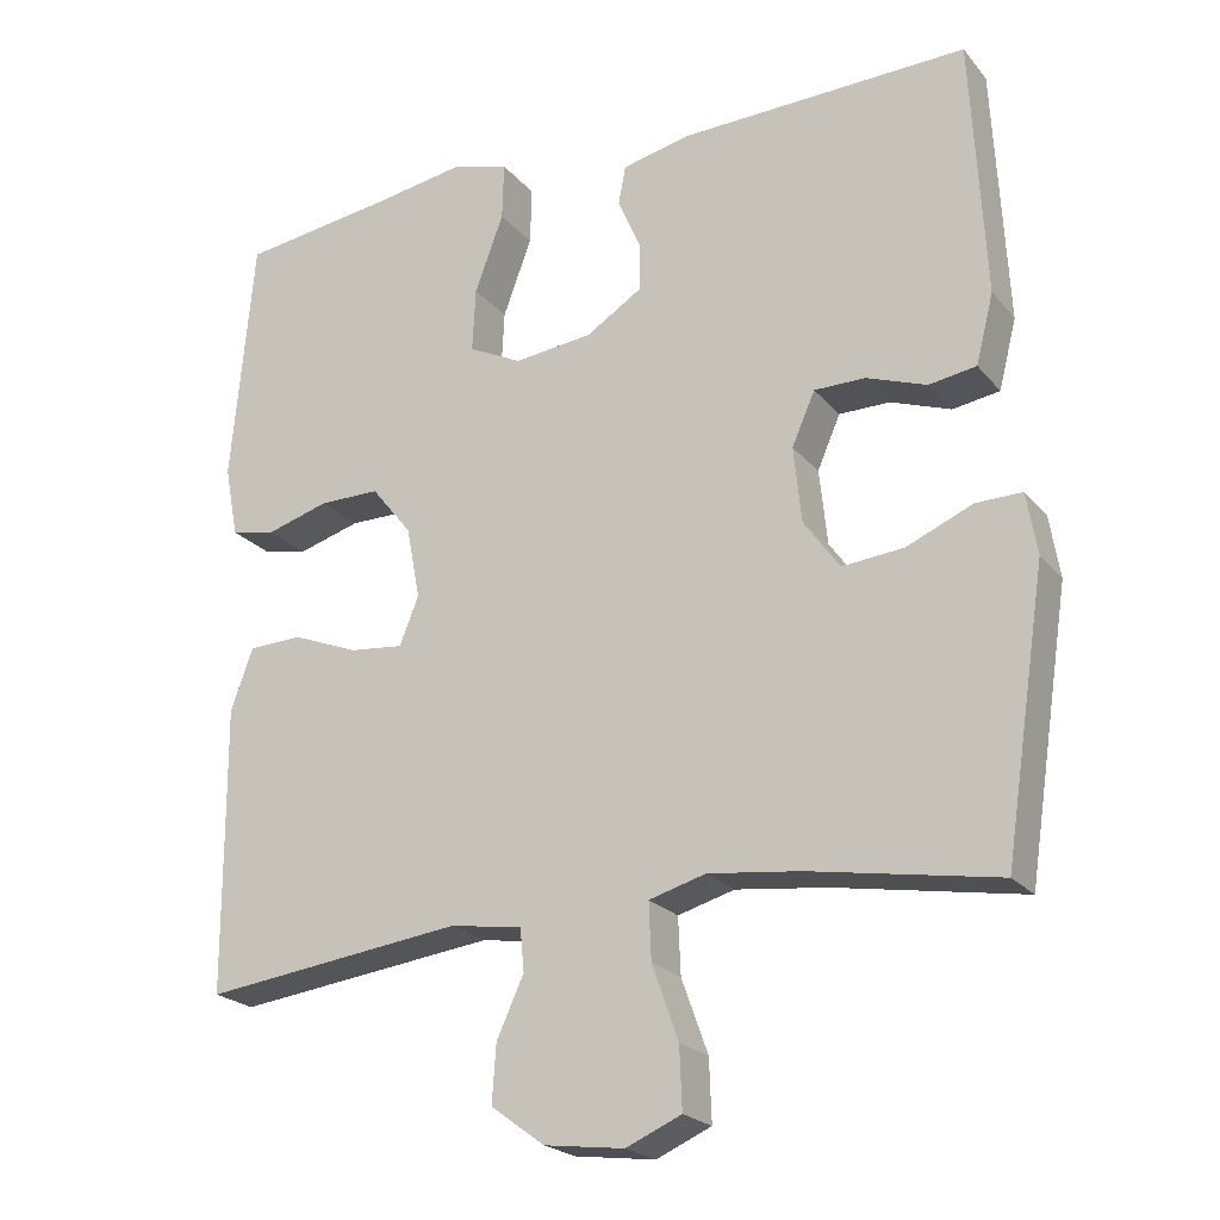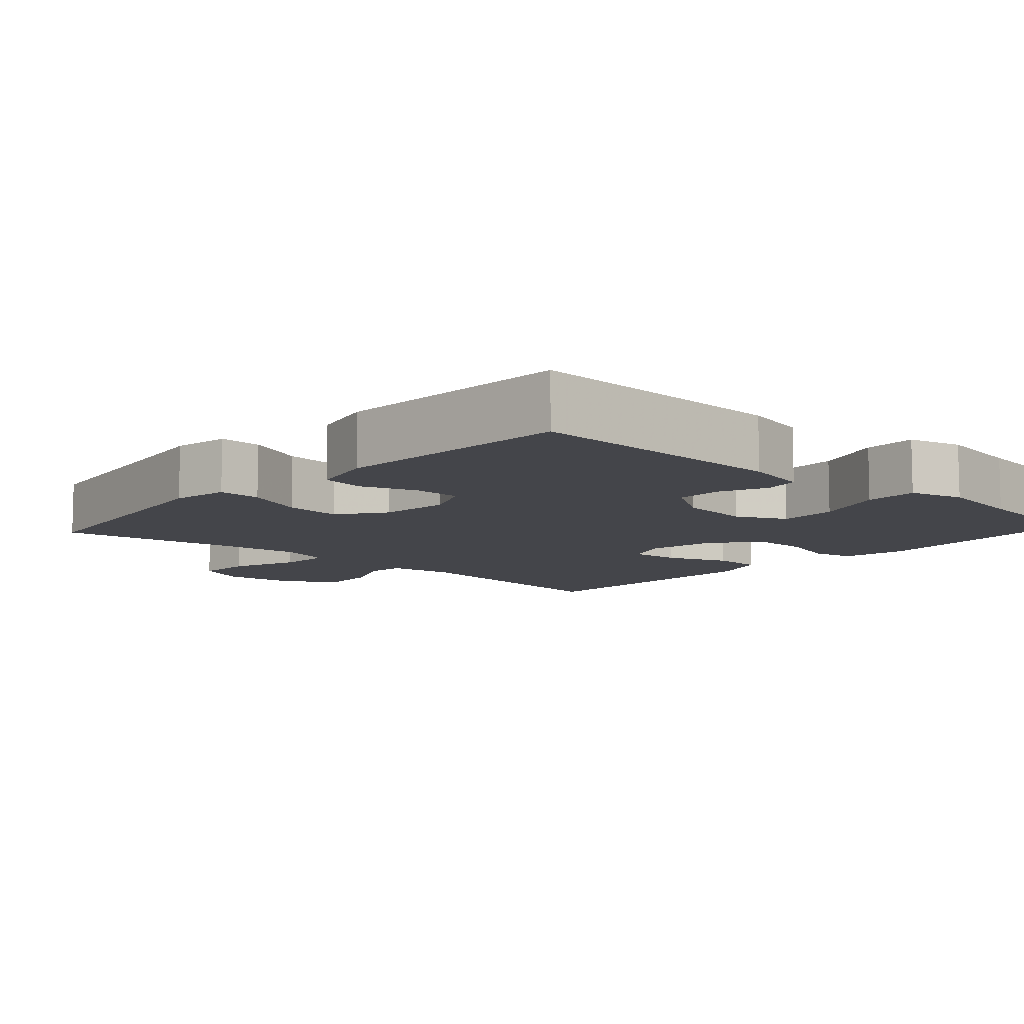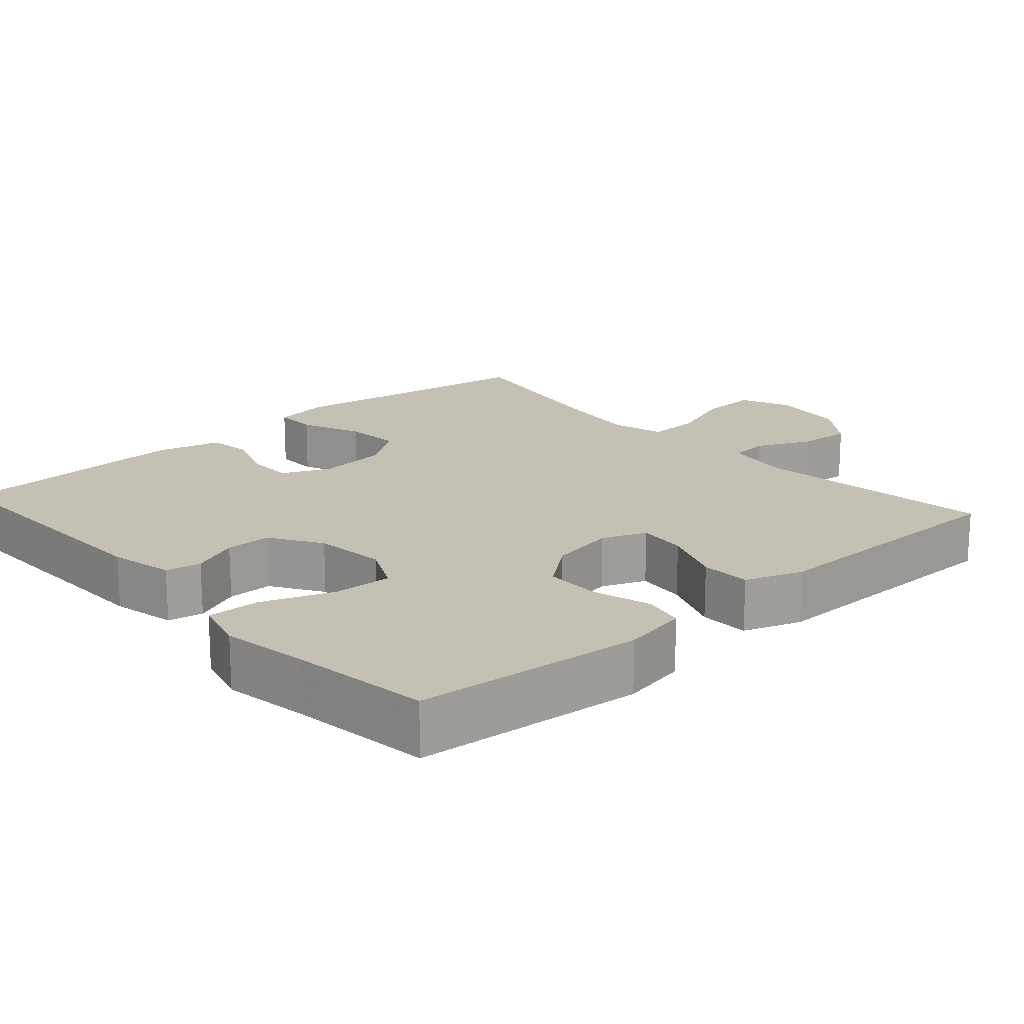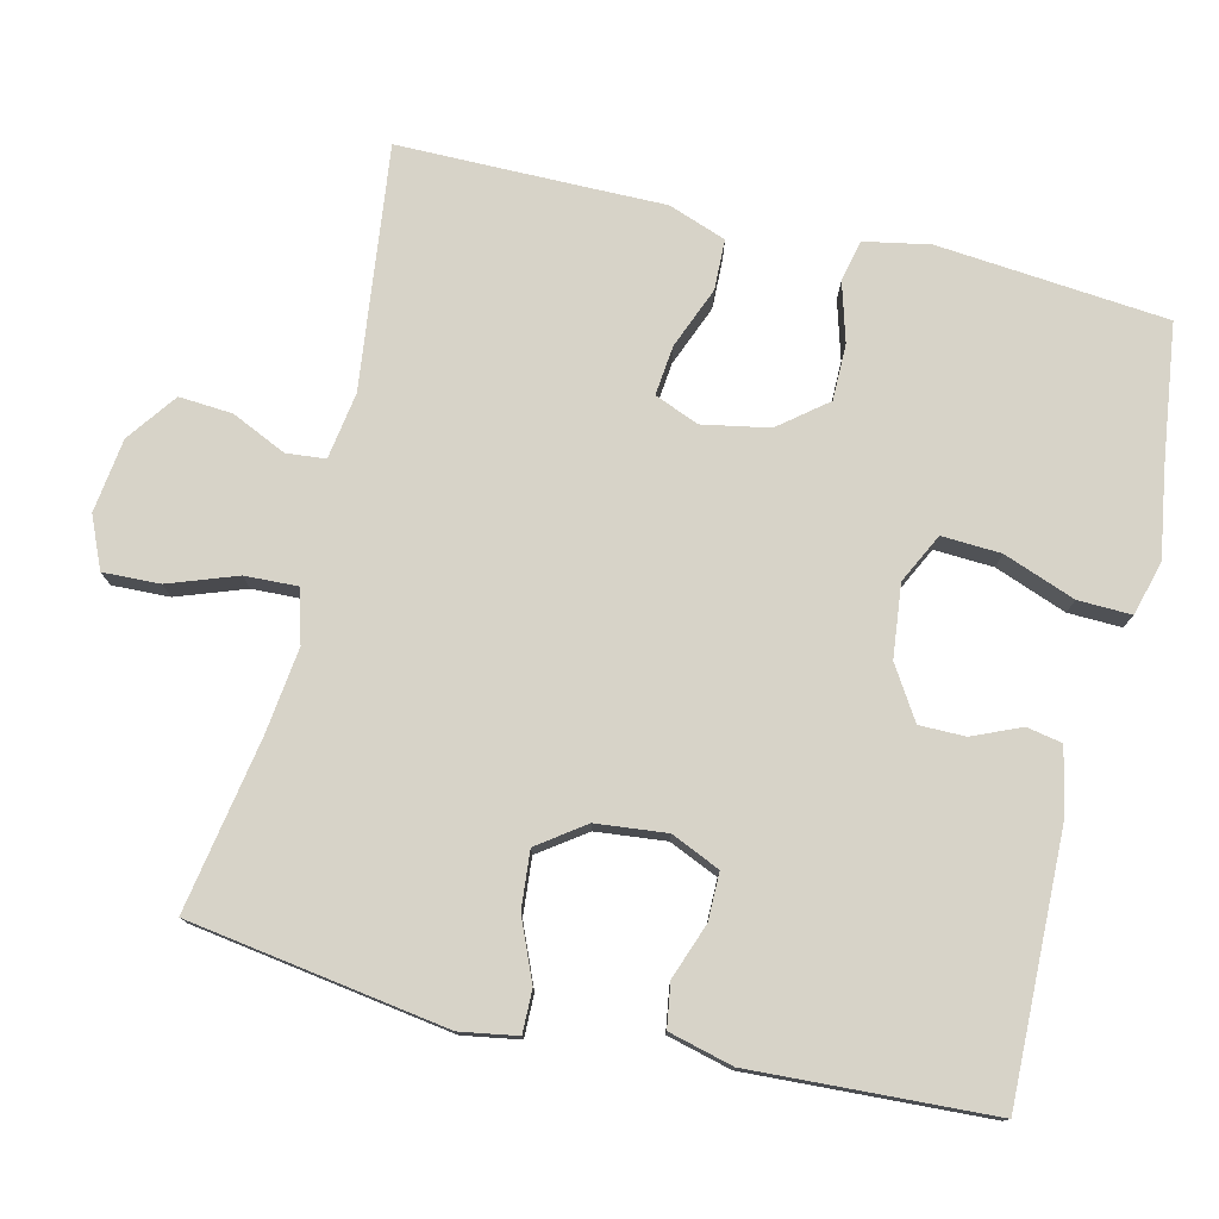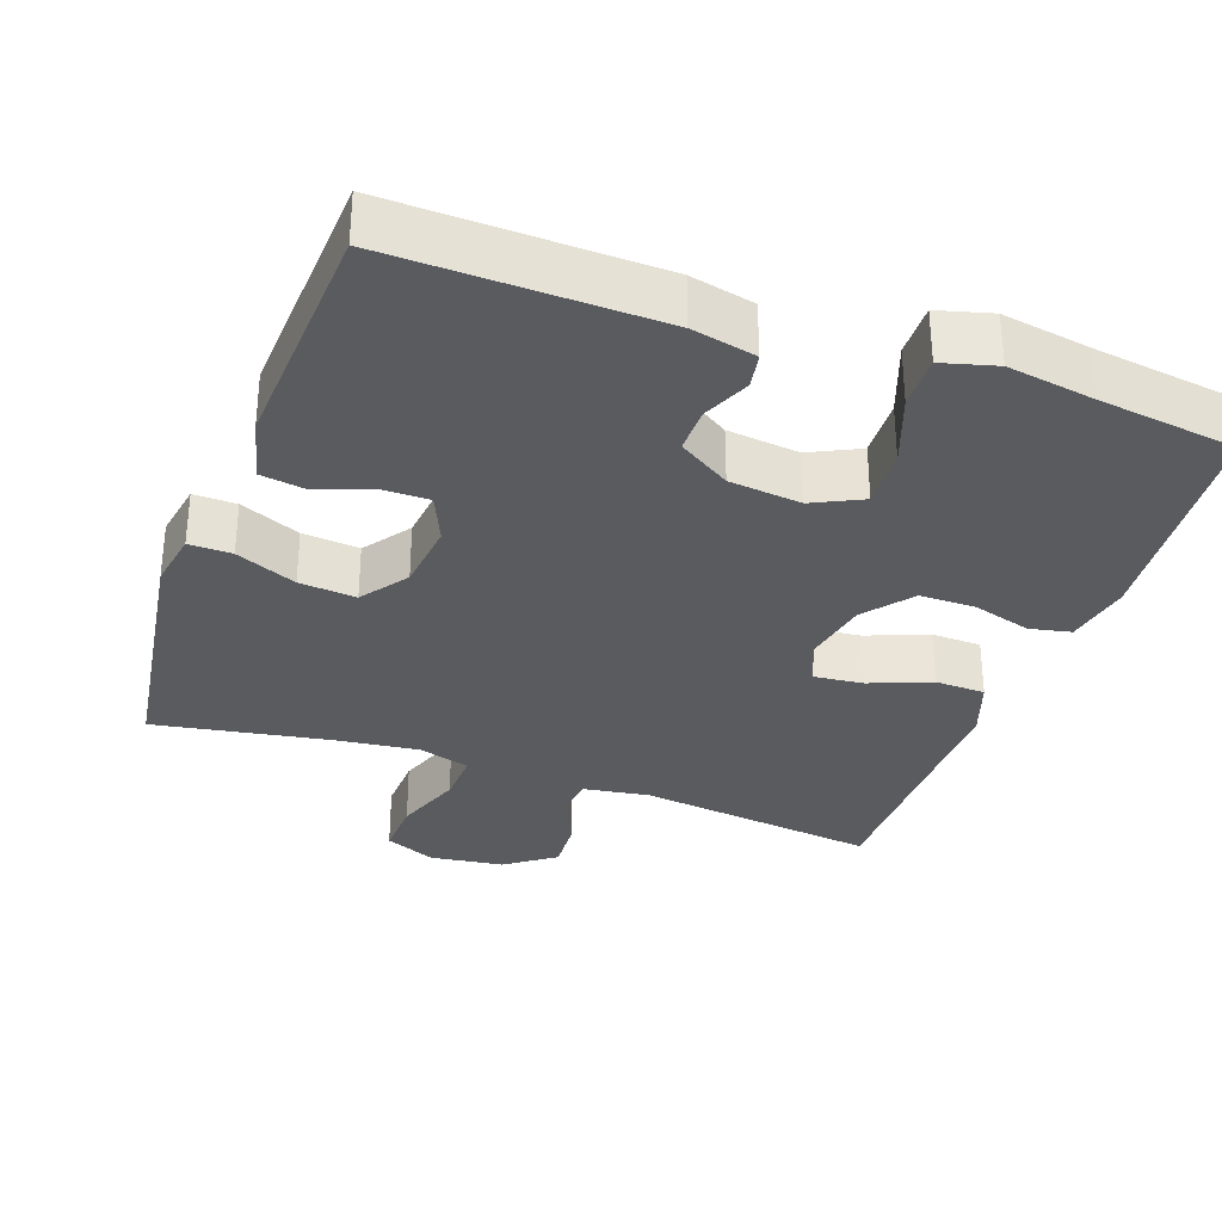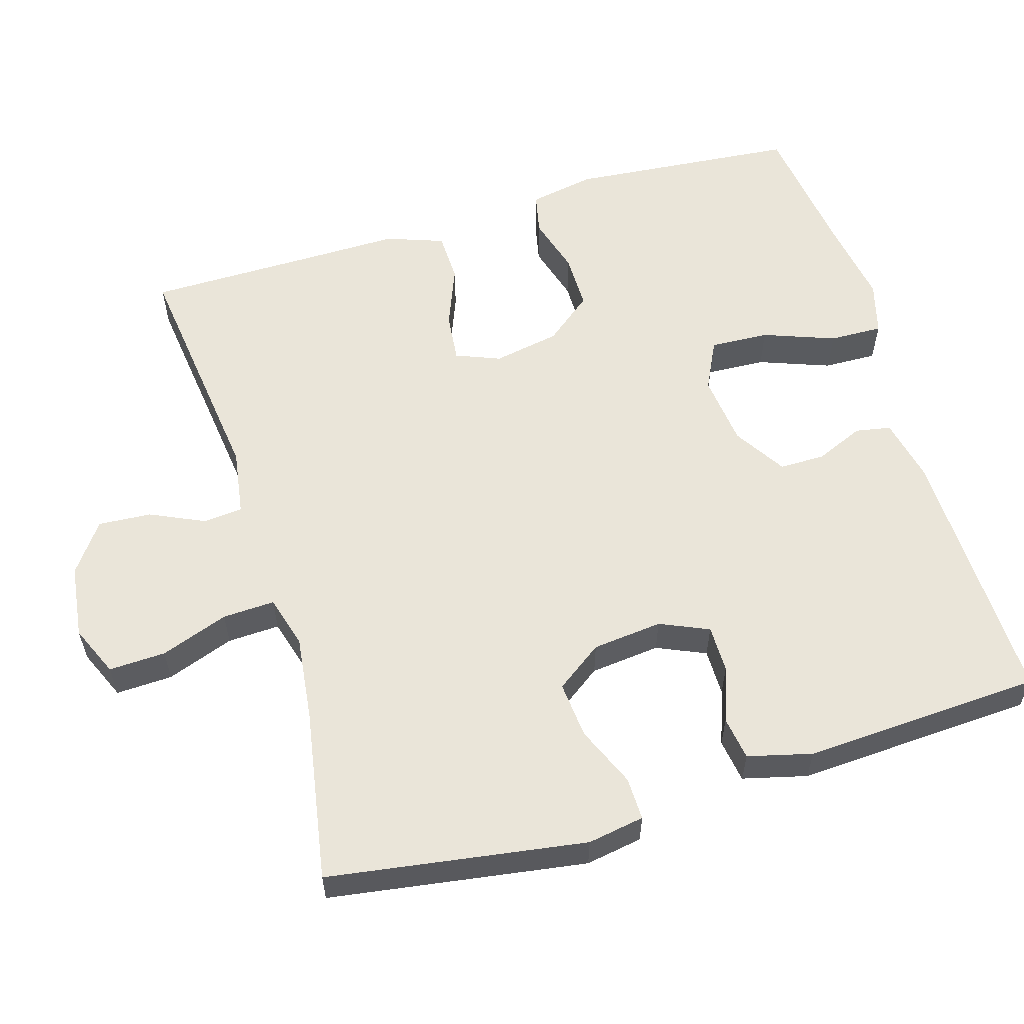
<metadata>
{"format":"obj","ext":"obj","renderer":"f3d","projection":"perspective","resolution":1024,"background":"white","views":[{"elev":-22.2,"azim":-151.3,"up":"+Z"},{"elev":-9.3,"azim":-42.5,"up":"+Y"},{"elev":18.3,"azim":48.3,"up":"+Y"},{"elev":77.2,"azim":-76.5,"up":"+Y"},{"elev":-32.4,"azim":-19.8,"up":"+Y"},{"elev":58.0,"azim":-106.7,"up":"+Y"}]}
</metadata>
<code>
v 0.5 0.07 0.5
v 0.528 0.07 0.19
v 0.511 0.07 0.101
v 0.455 0.07 0.089
v 0.376 0.07 0.112
v 0.3 0.07 0.112
v 0.249 0.07 0.048
v 0.232 0.07 -0.042
v 0.256 0.07 -0.102
v 0.323 0.07 -0.095
v 0.406 0.07 -0.062
v 0.474 0.07 -0.064
v 0.502 0.07 -0.142
v 0.501 0.07 -0.263
v 0.5 0.07 -0.5
v 0.173 0.07 -0.46
v 0.083 0.07 -0.474
v 0.078 0.07 -0.527
v 0.112 0.07 -0.601
v 0.117 0.07 -0.673
v 0.05 0.07 -0.722
v -0.05 0.07 -0.735
v -0.119 0.07 -0.705
v -0.116 0.07 -0.628
v -0.083 0.07 -0.536
v -0.08 0.07 -0.465
v -0.151 0.07 -0.445
v -0.266 0.07 -0.459
v -0.5 0.07 -0.5
v -0.553 0.07 -0.151
v -0.54 0.07 -0.074
v -0.482 0.07 -0.075
v -0.4 0.07 -0.11
v -0.323 0.07 -0.117
v -0.278 0.07 -0.054
v -0.268 0.07 0.041
v -0.297 0.07 0.107
v -0.361 0.07 0.107
v -0.436 0.07 0.08
v -0.495 0.07 0.089
v -0.517 0.07 0.176
v -0.5 0.07 0.5
v -0.14 0.07 0.491
v -0.053 0.07 0.472
v -0.044 0.07 0.424
v -0.072 0.07 0.359
v -0.072 0.07 0.297
v -0.002 0.07 0.253
v 0.096 0.07 0.242
v 0.163 0.07 0.275
v 0.159 0.07 0.355
v 0.123 0.07 0.452
v 0.121 0.07 0.524
v 0.194 0.07 0.544
v 0.312 0.07 0.525
v 0.5 0 0.5
v 0.528 0 0.19
v 0.511 0 0.101
v 0.455 0 0.089
v 0.376 0 0.112
v 0.3 0 0.112
v 0.249 0 0.048
v 0.232 0 -0.042
v 0.256 0 -0.102
v 0.323 0 -0.095
v 0.406 0 -0.062
v 0.474 0 -0.064
v 0.502 0 -0.142
v 0.501 0 -0.263
v 0.5 0 -0.5
v 0.173 0 -0.46
v 0.083 0 -0.474
v 0.078 0 -0.527
v 0.112 0 -0.601
v 0.117 0 -0.673
v 0.05 0 -0.722
v -0.05 0 -0.735
v -0.119 0 -0.705
v -0.116 0 -0.628
v -0.083 0 -0.536
v -0.08 0 -0.465
v -0.151 0 -0.445
v -0.266 0 -0.459
v -0.5 0 -0.5
v -0.553 0 -0.151
v -0.54 0 -0.074
v -0.482 0 -0.075
v -0.4 0 -0.11
v -0.323 0 -0.117
v -0.278 0 -0.054
v -0.268 0 0.041
v -0.297 0 0.107
v -0.361 0 0.107
v -0.436 0 0.08
v -0.495 0 0.089
v -0.517 0 0.176
v -0.5 0 0.5
v -0.14 0 0.491
v -0.053 0 0.472
v -0.044 0 0.424
v -0.072 0 0.359
v -0.072 0 0.297
v -0.002 0 0.253
v 0.096 0 0.242
v 0.163 0 0.275
v 0.159 0 0.355
v 0.123 0 0.452
v 0.121 0 0.524
v 0.194 0 0.544
v 0.312 0 0.525
f 53 54 55
f 52 53 55
f 51 52 55
f 3 4 5
f 2 3 5
f 1 2 5
f 55 1 5
f 51 55 5
f 50 51 5
f 49 50 5 6
f 48 49 6 7
f 47 48 7 8
f 44 45 46
f 43 44 46
f 42 43 46
f 41 42 46
f 40 41 46
f 39 40 46
f 38 39 46
f 37 38 46 47
f 47 8 9
f 37 47 9
f 36 37 9
f 31 32 33
f 30 31 33
f 29 30 33
f 28 29 33
f 27 28 33 34
f 26 27 34 35
f 23 24 25
f 22 23 25
f 21 22 25
f 20 21 25
f 19 20 25
f 18 19 25
f 17 18 25 26
f 35 36 9
f 26 35 9
f 17 26 9
f 16 17 9
f 12 13 14
f 11 12 14
f 10 11 14
f 14 15 16
f 10 14 16
f 9 10 16
f 110 109 108
f 110 108 107
f 110 107 106
f 60 59 58
f 60 58 57
f 60 57 56
f 60 56 110
f 60 110 106
f 60 106 105
f 61 60 105 104
f 62 61 104 103
f 63 62 103 102
f 101 100 99
f 101 99 98
f 101 98 97
f 101 97 96
f 101 96 95
f 101 95 94
f 101 94 93
f 102 101 93 92
f 64 63 102
f 64 102 92
f 64 92 91
f 88 87 86
f 88 86 85
f 88 85 84
f 88 84 83
f 89 88 83 82
f 90 89 82 81
f 80 79 78
f 80 78 77
f 80 77 76
f 80 76 75
f 80 75 74
f 80 74 73
f 81 80 73 72
f 64 91 90
f 64 90 81
f 64 81 72
f 64 72 71
f 69 68 67
f 69 67 66
f 69 66 65
f 71 70 69
f 71 69 65
f 71 65 64
f 1 56 57 2
f 2 57 58 3
f 3 58 59 4
f 4 59 60 5
f 5 60 61 6
f 6 61 62 7
f 7 62 63 8
f 8 63 64 9
f 9 64 65 10
f 10 65 66 11
f 11 66 67 12
f 12 67 68 13
f 13 68 69 14
f 14 69 70 15
f 15 70 71 16
f 16 71 72 17
f 17 72 73 18
f 18 73 74 19
f 19 74 75 20
f 20 75 76 21
f 21 76 77 22
f 22 77 78 23
f 23 78 79 24
f 24 79 80 25
f 25 80 81 26
f 26 81 82 27
f 27 82 83 28
f 28 83 84 29
f 29 84 85 30
f 30 85 86 31
f 31 86 87 32
f 32 87 88 33
f 33 88 89 34
f 34 89 90 35
f 35 90 91 36
f 36 91 92 37
f 37 92 93 38
f 38 93 94 39
f 39 94 95 40
f 40 95 96 41
f 41 96 97 42
f 42 97 98 43
f 43 98 99 44
f 44 99 100 45
f 45 100 101 46
f 46 101 102 47
f 47 102 103 48
f 48 103 104 49
f 49 104 105 50
f 50 105 106 51
f 51 106 107 52
f 52 107 108 53
f 53 108 109 54
f 54 109 110 55
f 55 110 56 1

</code>
